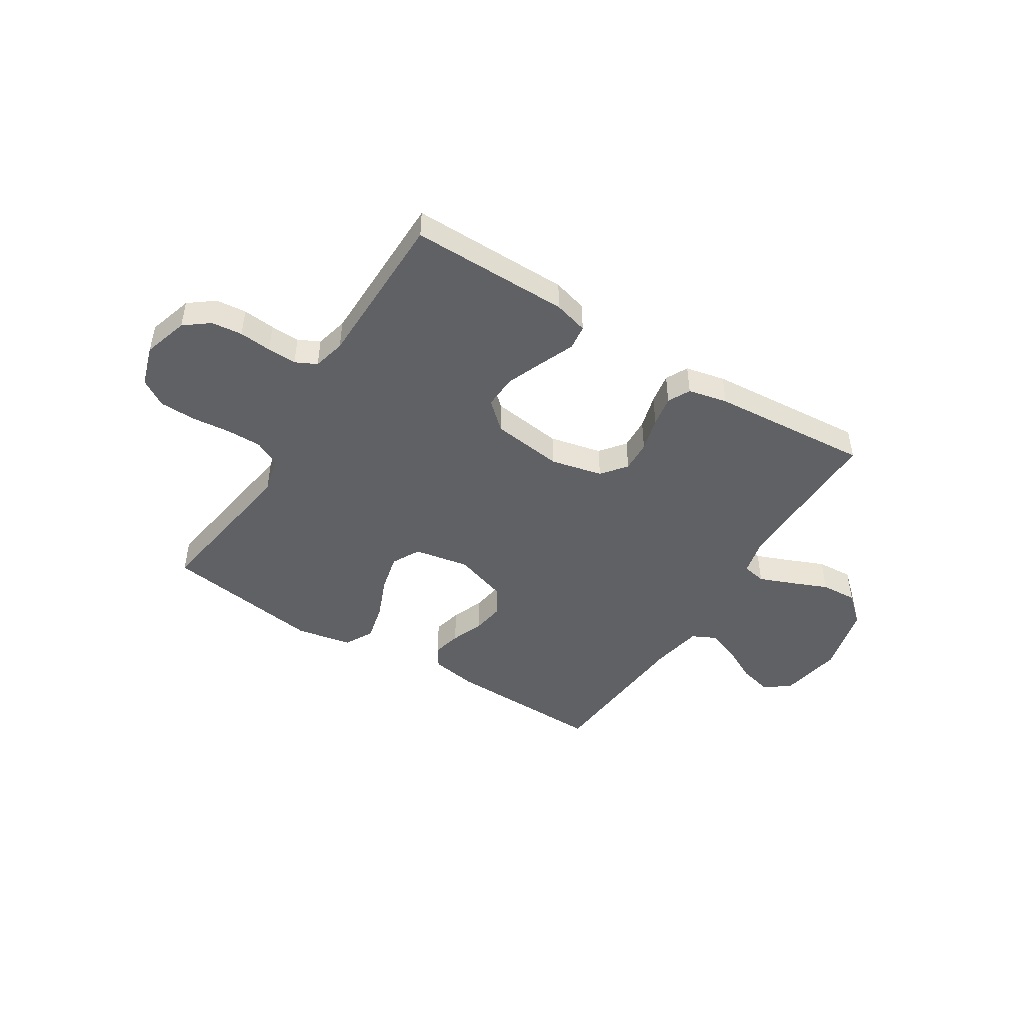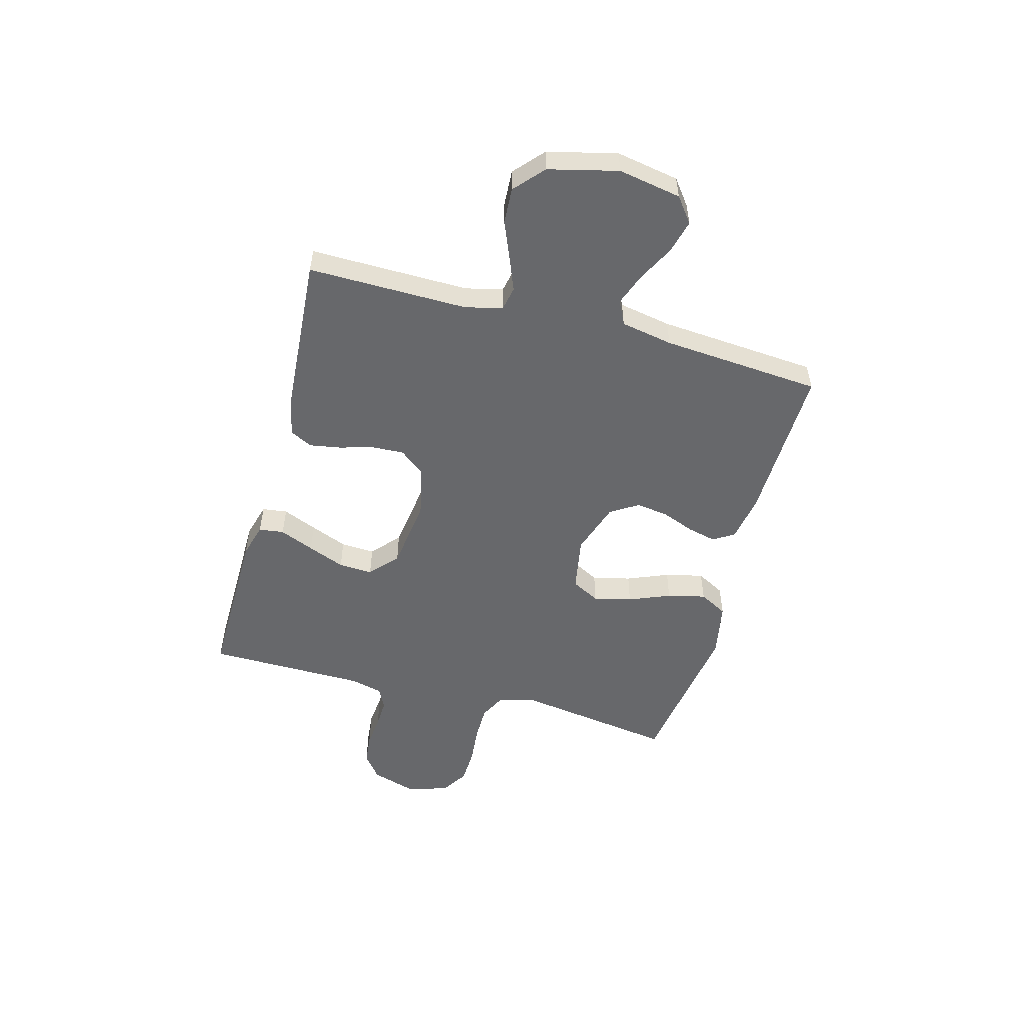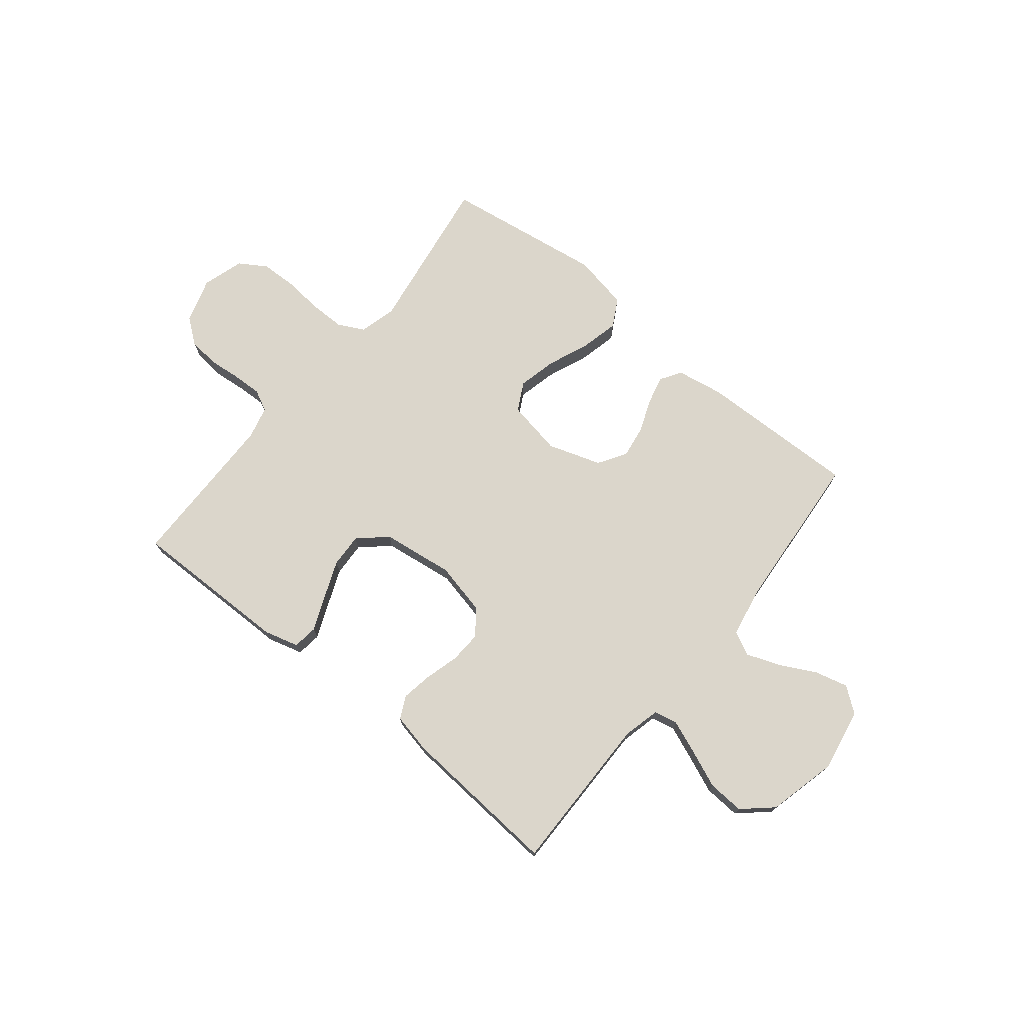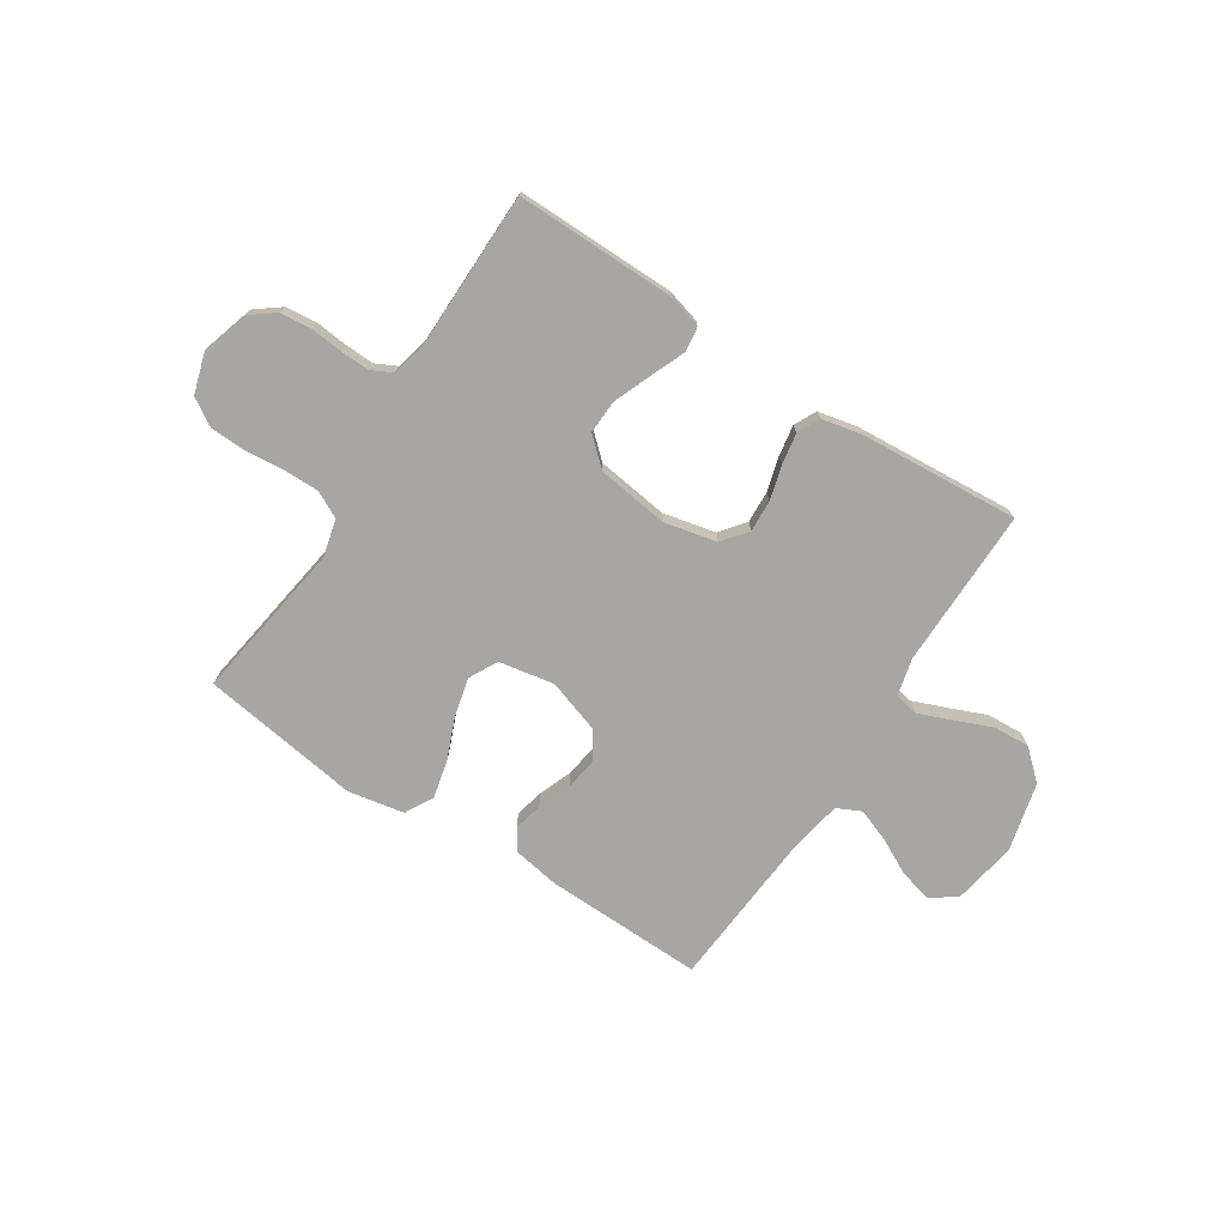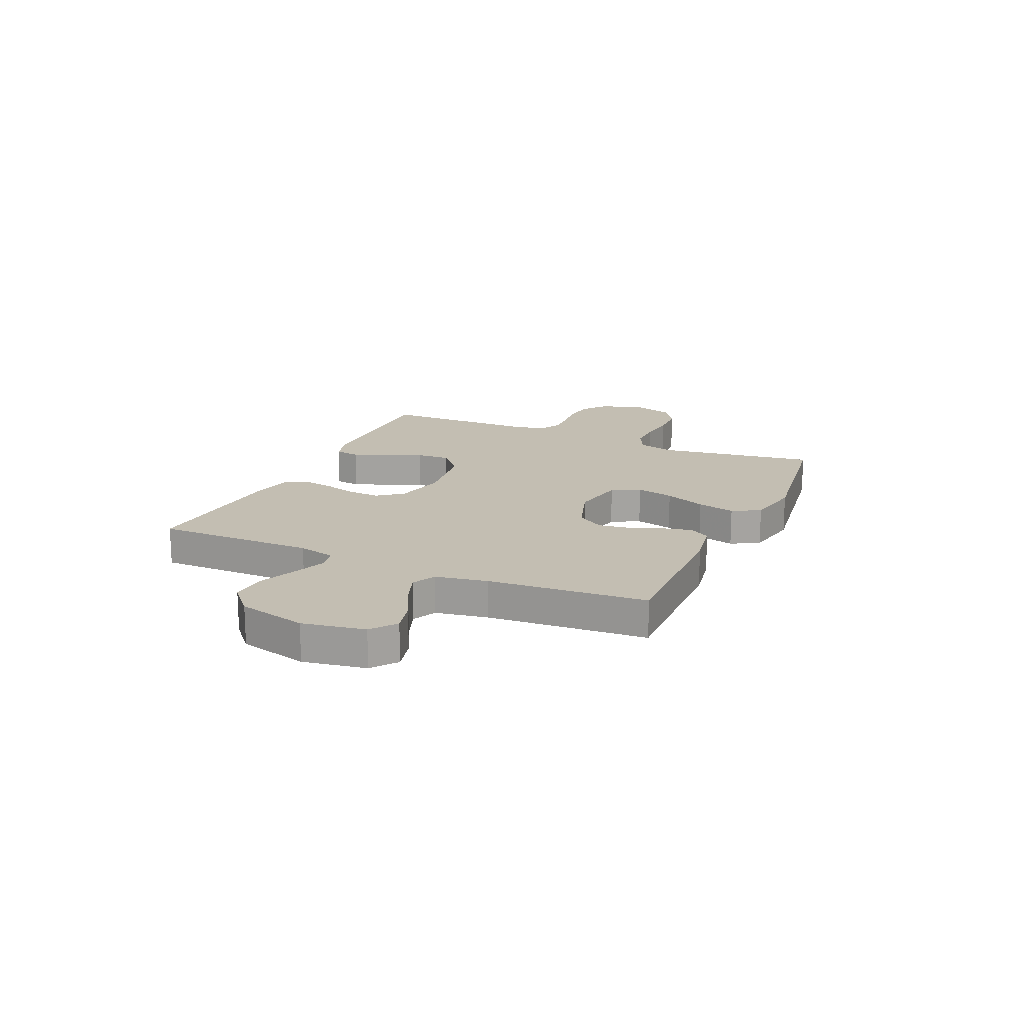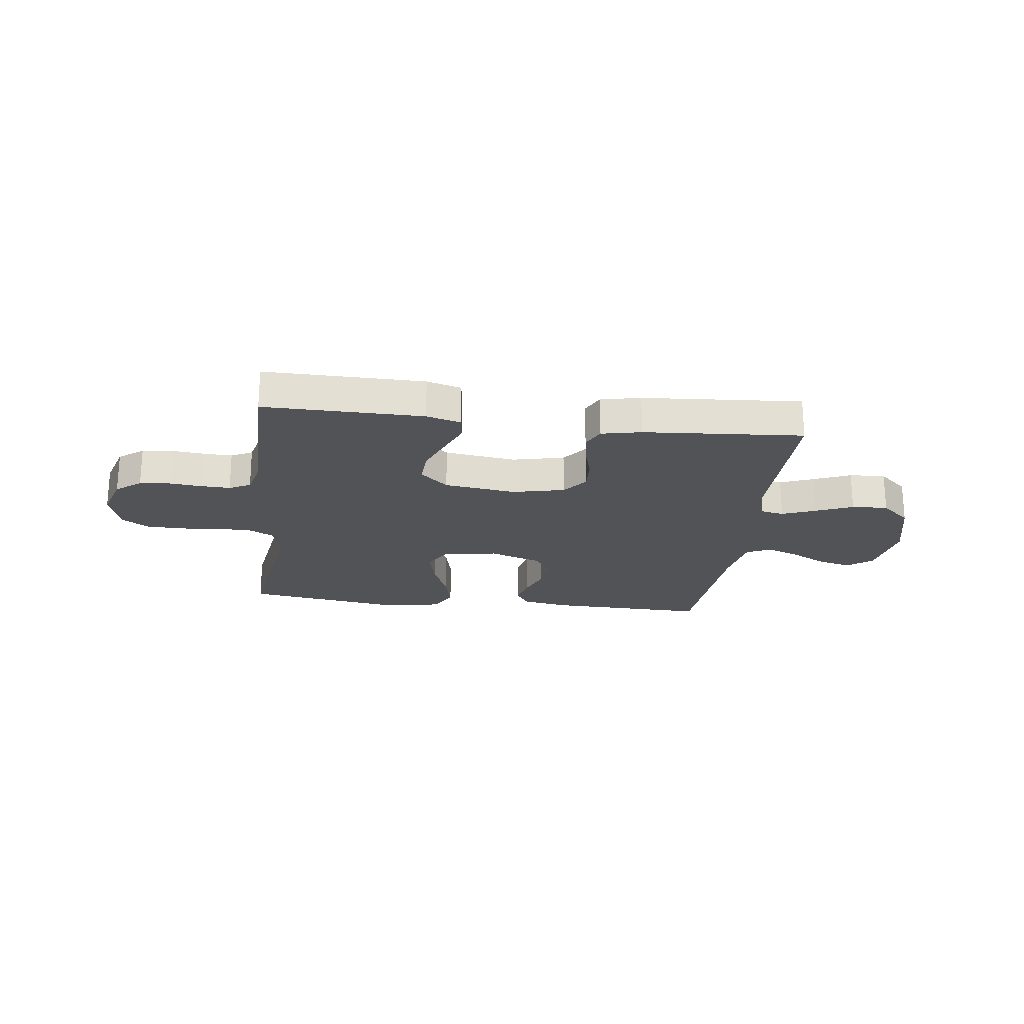
<metadata>
{"format":"obj","ext":"obj","renderer":"f3d","projection":"perspective","resolution":1024,"background":"white","views":[{"elev":-46.7,"azim":148.0,"up":"+Y"},{"elev":-52.4,"azim":-105.2,"up":"+Y"},{"elev":73.6,"azim":-141.0,"up":"+Y"},{"elev":-74.2,"azim":147.1,"up":"+Y"},{"elev":17.3,"azim":-65.8,"up":"+Y"},{"elev":-22.2,"azim":172.9,"up":"+Y"}]}
</metadata>
<code>
v 0.5 0.07 0.5
v 0.455 0.07 0.2
v 0.473 0.07 0.13
v 0.522 0.07 0.105
v 0.588 0.07 0.105
v 0.661 0.07 0.112
v 0.73 0.07 0.11
v 0.781 0.07 0.078
v 0.805 0.07 0
v 0.779 0.07 -0.085
v 0.732 0.07 -0.121
v 0.674 0.07 -0.127
v 0.613 0.07 -0.121
v 0.558 0.07 -0.119
v 0.518 0.07 -0.139
v 0.503 0.07 -0.2
v 0.5 0.07 -0.5
v 0.2 0.07 -0.497
v 0.135 0.07 -0.479
v 0.129 0.07 -0.432
v 0.156 0.07 -0.367
v 0.184 0.07 -0.297
v 0.187 0.07 -0.233
v 0.135 0.07 -0.186
v 0 0.07 -0.168
v -0.098 0.07 -0.19
v -0.135 0.07 -0.237
v -0.132 0.07 -0.297
v -0.114 0.07 -0.362
v -0.104 0.07 -0.42
v -0.125 0.07 -0.462
v -0.2 0.07 -0.478
v -0.5 0.07 -0.5
v -0.497 0.07 -0.2
v -0.514 0.07 -0.13
v -0.559 0.07 -0.121
v -0.622 0.07 -0.146
v -0.692 0.07 -0.175
v -0.76 0.07 -0.179
v -0.815 0.07 -0.13
v -0.847 0.07 0
v -0.826 0.07 0.118
v -0.779 0.07 0.154
v -0.716 0.07 0.138
v -0.648 0.07 0.103
v -0.586 0.07 0.08
v -0.541 0.07 0.102
v -0.523 0.07 0.2
v -0.5 0.07 0.5
v -0.2 0.07 0.493
v -0.112 0.07 0.478
v -0.087 0.07 0.439
v -0.1 0.07 0.385
v -0.124 0.07 0.323
v -0.133 0.07 0.262
v -0.1 0.07 0.21
v 0 0.07 0.177
v 0.104 0.07 0.196
v 0.132 0.07 0.249
v 0.115 0.07 0.321
v 0.083 0.07 0.399
v 0.066 0.07 0.471
v 0.095 0.07 0.524
v 0.2 0.07 0.544
v 0.5 0 0.5
v 0.455 0 0.2
v 0.473 0 0.13
v 0.522 0 0.105
v 0.588 0 0.105
v 0.661 0 0.112
v 0.73 0 0.11
v 0.781 0 0.078
v 0.805 0 0
v 0.779 0 -0.085
v 0.732 0 -0.121
v 0.674 0 -0.127
v 0.613 0 -0.121
v 0.558 0 -0.119
v 0.518 0 -0.139
v 0.503 0 -0.2
v 0.5 0 -0.5
v 0.2 0 -0.497
v 0.135 0 -0.479
v 0.129 0 -0.432
v 0.156 0 -0.367
v 0.184 0 -0.297
v 0.187 0 -0.233
v 0.135 0 -0.186
v 0 0 -0.168
v -0.098 0 -0.19
v -0.135 0 -0.237
v -0.132 0 -0.297
v -0.114 0 -0.362
v -0.104 0 -0.42
v -0.125 0 -0.462
v -0.2 0 -0.478
v -0.5 0 -0.5
v -0.497 0 -0.2
v -0.514 0 -0.13
v -0.559 0 -0.121
v -0.622 0 -0.146
v -0.692 0 -0.175
v -0.76 0 -0.179
v -0.815 0 -0.13
v -0.847 0 0
v -0.826 0 0.118
v -0.779 0 0.154
v -0.716 0 0.138
v -0.648 0 0.103
v -0.586 0 0.08
v -0.541 0 0.102
v -0.523 0 0.2
v -0.5 0 0.5
v -0.2 0 0.493
v -0.112 0 0.478
v -0.087 0 0.439
v -0.1 0 0.385
v -0.124 0 0.323
v -0.133 0 0.262
v -0.1 0 0.21
v 0 0 0.177
v 0.104 0 0.196
v 0.132 0 0.249
v 0.115 0 0.321
v 0.083 0 0.399
v 0.066 0 0.471
v 0.095 0 0.524
v 0.2 0 0.544
f 64 1 2
f 63 64 2
f 62 63 2
f 61 62 2
f 60 61 2
f 59 60 2 3
f 58 59 3 4
f 57 58 4
f 52 53 54
f 51 52 54
f 50 51 54
f 49 50 54
f 48 49 54
f 47 48 54 55
f 46 47 55 56
f 43 44 45
f 42 43 45
f 41 42 45
f 40 41 45
f 39 40 45
f 38 39 45
f 37 38 45
f 36 37 45 46
f 46 56 57
f 36 46 57
f 35 36 57
f 32 33 34
f 31 32 34
f 30 31 34
f 29 30 34
f 28 29 34
f 27 28 34 35
f 19 20 21
f 18 19 21
f 17 18 21
f 16 17 21
f 15 16 21 22
f 14 15 22 23
f 11 12 13
f 10 11 13
f 9 10 13
f 8 9 13
f 7 8 13
f 6 7 13
f 5 6 13
f 4 5 13 14
f 14 23 24
f 4 14 24
f 57 4 24
f 26 27 35 57
f 57 24 25
f 25 26 57
f 66 65 128
f 66 128 127
f 66 127 126
f 66 126 125
f 66 125 124
f 67 66 124 123
f 68 67 123 122
f 68 122 121
f 118 117 116
f 118 116 115
f 118 115 114
f 118 114 113
f 118 113 112
f 119 118 112 111
f 120 119 111 110
f 109 108 107
f 109 107 106
f 109 106 105
f 109 105 104
f 109 104 103
f 109 103 102
f 109 102 101
f 110 109 101 100
f 121 120 110
f 121 110 100
f 121 100 99
f 98 97 96
f 98 96 95
f 98 95 94
f 98 94 93
f 98 93 92
f 99 98 92 91
f 85 84 83
f 85 83 82
f 85 82 81
f 85 81 80
f 86 85 80 79
f 87 86 79 78
f 77 76 75
f 77 75 74
f 77 74 73
f 77 73 72
f 77 72 71
f 77 71 70
f 77 70 69
f 78 77 69 68
f 88 87 78
f 88 78 68
f 88 68 121
f 121 99 91 90
f 89 88 121
f 121 90 89
f 1 65 66 2
f 2 66 67 3
f 3 67 68 4
f 4 68 69 5
f 5 69 70 6
f 6 70 71 7
f 7 71 72 8
f 8 72 73 9
f 9 73 74 10
f 10 74 75 11
f 11 75 76 12
f 12 76 77 13
f 13 77 78 14
f 14 78 79 15
f 15 79 80 16
f 16 80 81 17
f 17 81 82 18
f 18 82 83 19
f 19 83 84 20
f 20 84 85 21
f 21 85 86 22
f 22 86 87 23
f 23 87 88 24
f 24 88 89 25
f 25 89 90 26
f 26 90 91 27
f 27 91 92 28
f 28 92 93 29
f 29 93 94 30
f 30 94 95 31
f 31 95 96 32
f 32 96 97 33
f 33 97 98 34
f 34 98 99 35
f 35 99 100 36
f 36 100 101 37
f 37 101 102 38
f 38 102 103 39
f 39 103 104 40
f 40 104 105 41
f 41 105 106 42
f 42 106 107 43
f 43 107 108 44
f 44 108 109 45
f 45 109 110 46
f 46 110 111 47
f 47 111 112 48
f 48 112 113 49
f 49 113 114 50
f 50 114 115 51
f 51 115 116 52
f 52 116 117 53
f 53 117 118 54
f 54 118 119 55
f 55 119 120 56
f 56 120 121 57
f 57 121 122 58
f 58 122 123 59
f 59 123 124 60
f 60 124 125 61
f 61 125 126 62
f 62 126 127 63
f 63 127 128 64
f 64 128 65 1

</code>
